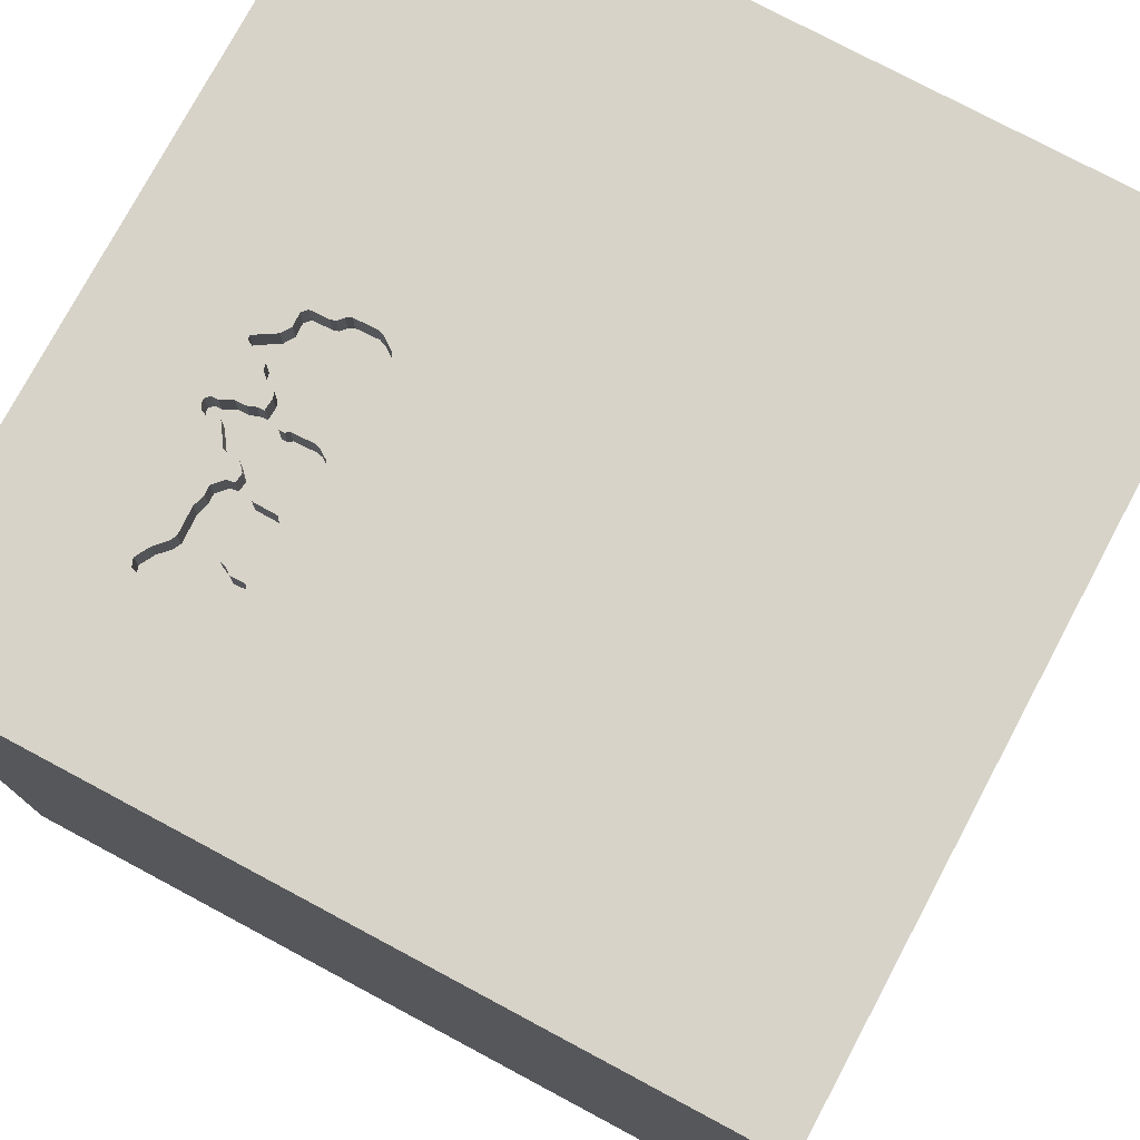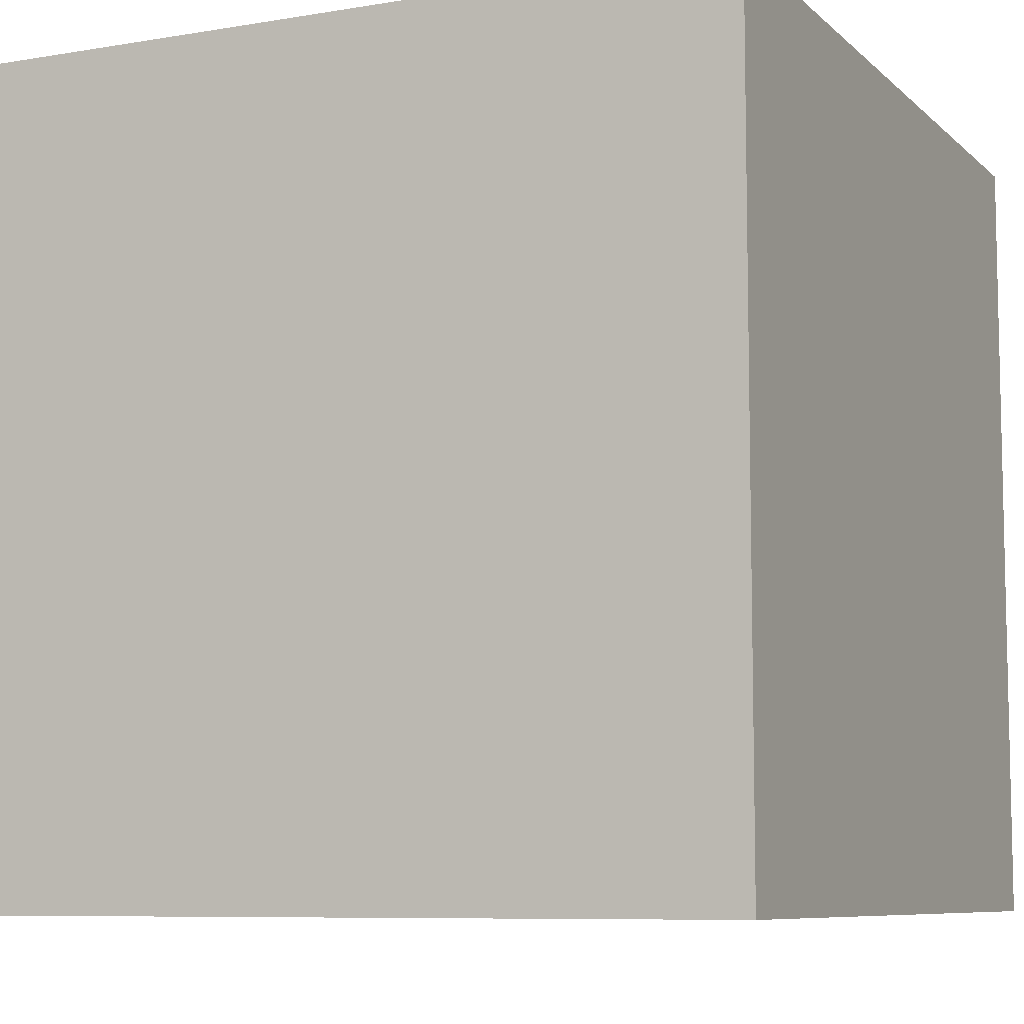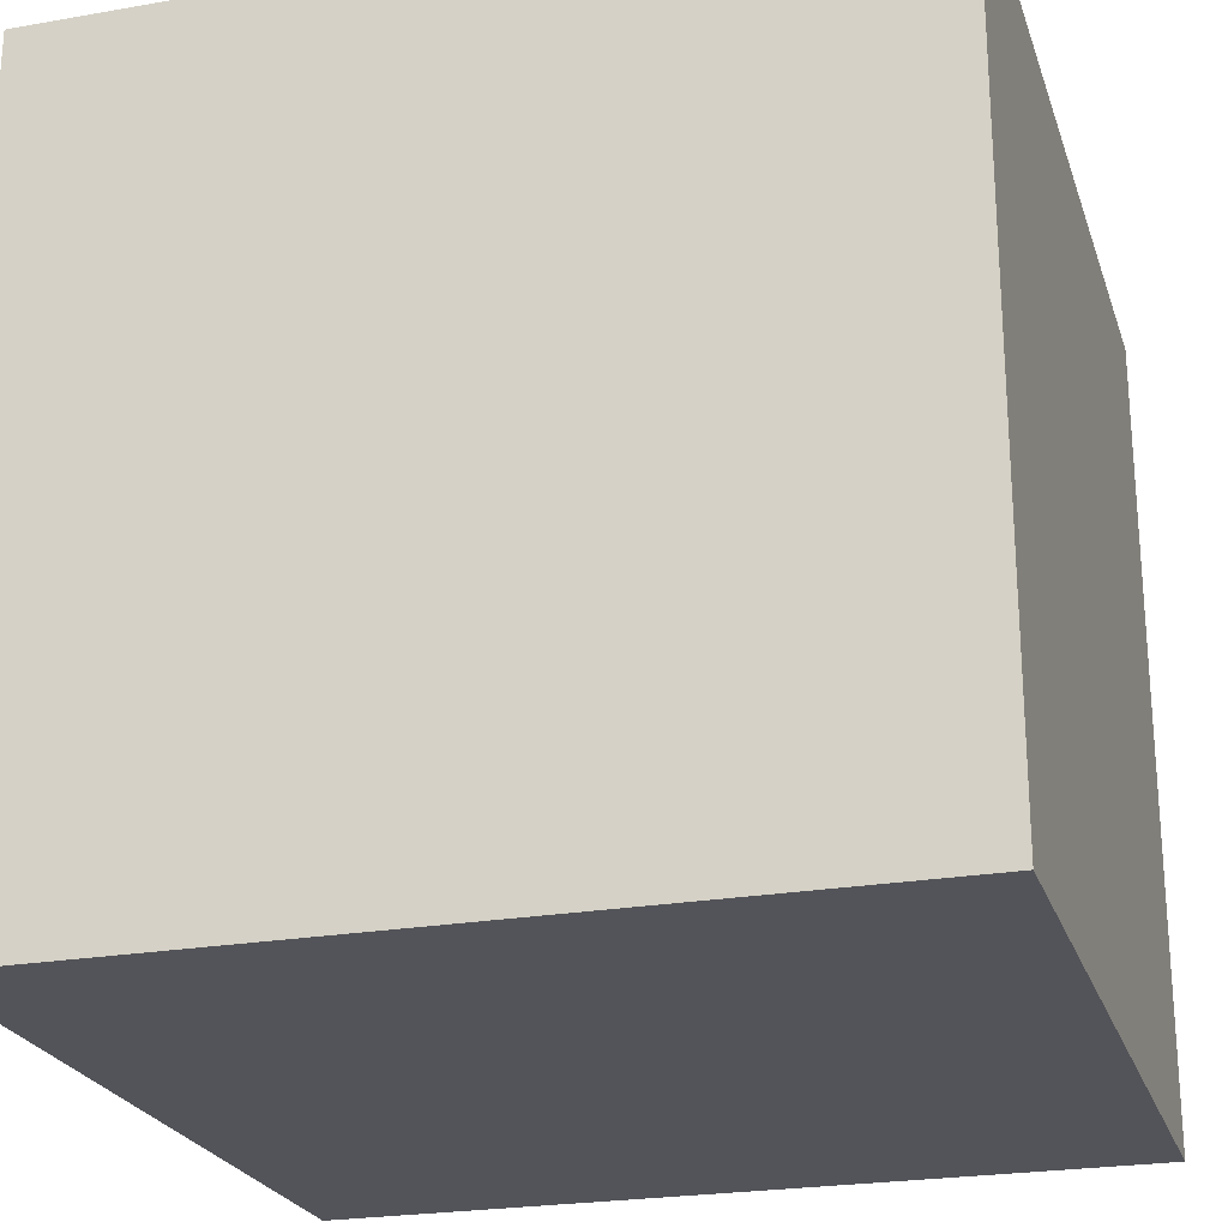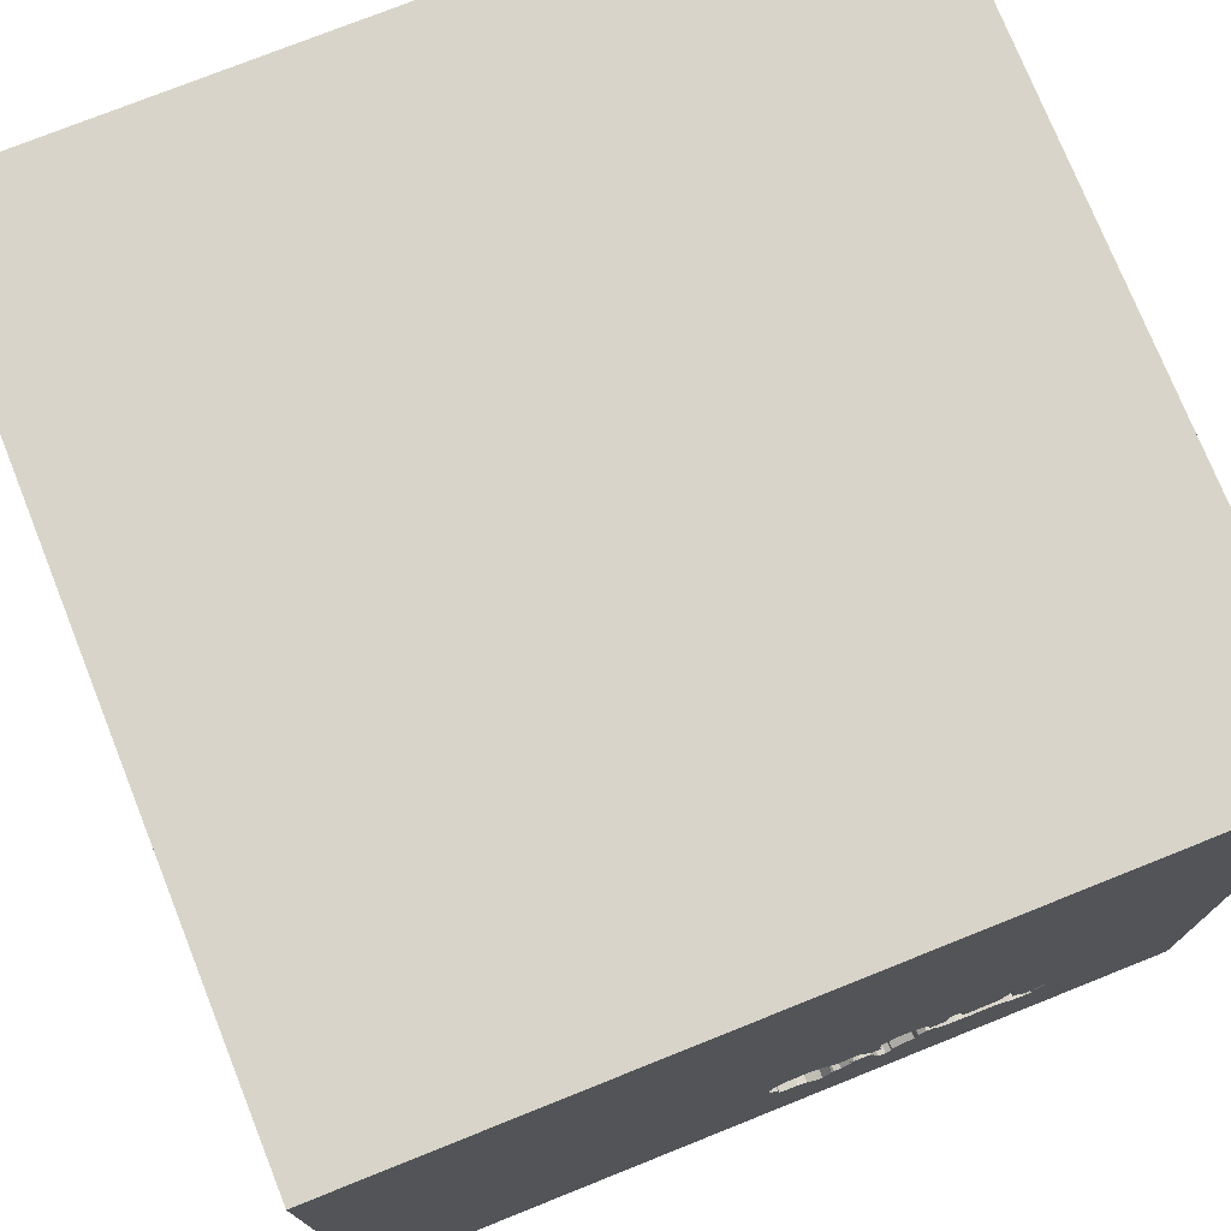
<metadata>
{"format":"obj","ext":"obj","renderer":"f3d","projection":"perspective","resolution":1024,"background":"white","views":[{"elev":76.7,"azim":-61.9,"up":"+Y"},{"elev":-8.0,"azim":-64.9,"up":"+Y"},{"elev":-23.8,"azim":-73.7,"up":"+Z"},{"elev":75.4,"azim":158.2,"up":"+Z"}]}
</metadata>
<code>
o carriage_174
v -0.3687 1.5 -1.017
v -0.2781 1.5 -0.7369
v -0.00078 1.5 -0.8983
v -0.3112 1.5 -0.8431
v -0.3112 1.4 -0.8431
v -0.9094 1.5 -0.9192
v -0.9094 1.4 -0.9192
v -0.343 1.5 -0.7785
v -0.343 1.4 -0.7785
v -0.8833 1.5 -0.8713
v -0.9007 1.5 -0.9488
v -0.9007 1.4 -0.9488
v -0.822 1.4 -0.9321
v -0.2781 1.4 -0.7369
v -0.5058 1.5 -0.6897
v -0.5058 1.4 -0.6897
v 0.05224 1.5 -0.6464
v 0.05224 1.4 -0.6464
v -0.5662 1.5 -0.7412
v -1.016 0.1432 1.5
v -0.9359 1.5 -0.8401
v -0.8211 1.5 -0.6344
v -0.946 1.5 -0.8495
v -0.1834 1.5 -0.6842
v -0.2566 1.5 -0.684
v -0.2566 1.4 -0.684
v -0.6114 1.5 -0.6419
v 0.01971 1.5 -0.6012
v 0.01971 1.4 -0.6012
v -0.864 1.5 -0.8769
v -0.864 1.4 -0.8769
v -0.6348 1.5 -0.7485
v -0.6348 1.4 -0.7485
v 1.5 -1.5 1.5
v 0.1083 -0.3748 -1.5
v 0.1823 0.4687 1.5
v -0.1693 0.2344 1.5
v 0.1042 1.094 1.5
v 0.1823 -0.4818 1.5
v 0.4557 -1.5 0.2083
v 0.1562 -1.5 -0.4427
v 1.5 1.5 -1.5
v -0.09481 1.5 0.0887
v 0.1042 1.5 -1.5
v 1.5 1.5 1.5
v -0.6167 1.5 -0.6515
v -0.5454 1.5 -0.8396
v -0.2389 1.5 -0.8701
v -0.2389 1.4 -0.8701
v -0.3093 1.5 -0.7895
v -0.3093 1.4 -0.7895
v -0.00078 1.4 -0.8983
v -0.6449 1.5 -0.7579
v -0.6449 1.4 -0.7579
v -0.3125 -1.5 0.1302
v 0 -1.5 0.6771
v -0.03906 -1.5 1.276
v 0 -1.5 -1.198
v -0.1173 1.5 -0.6109
v -0.05208 1.5 -1.25
v -0.1035 1.5 -0.9507
v -0.7816 1.5 -0.8945
v -0.7816 1.4 -0.8945
v -0.4295 1.5 -0.6046
v -0.4295 1.4 -0.6046
v -0.5662 1.4 -0.7412
v 0.06111 1.5 -0.6711
v -0.8719 1.5 -0.9596
v -0.4691 1.5 -0.8911
v -0.4691 1.4 -0.8911
v -0.2671 1.5 -0.8398
v -0.2671 1.4 -0.8398
v -0.5394 1.5 -0.8105
v -0.5394 1.4 -0.8105
v -0.7889 1.5 -0.6892
v -0.3334 1.5 -0.6471
v -0.3334 1.4 -0.6471
v -0.06703 1.5 -0.9081
v -0.3952 1.5 -1.006
v -0.3952 1.4 -1.006
v -0.5671 1.5 -0.6972
v -0.3243 1.5 -0.9354
v 0.05812 1.5 -0.754
v 0.05812 1.4 -0.754
v -0.5679 1.5 -0.6533
v -0.5679 1.4 -0.6533
v -0.3462 1.5 -1.003
v -0.3462 1.4 -1.003
v -0.3565 1.5 -0.6121
v -0.3565 1.4 -0.6121
v -0.8089 1.5 -0.7031
v -0.1249 1.5 -0.618
v 0.000556 1.5 -0.5908
v 0.000556 1.4 -0.5908
v -0.6114 1.4 -0.6419
v -0.2467 1.5 -0.6795
v -0.2467 1.4 -0.6795
v 0.01942 1.5 -0.8795
v -0.06282 1.5 -0.5885
v -0.06282 1.4 -0.5885
v -0.1312 1.5 -0.9961
v -0.1312 1.4 -0.9961
v -0.3121 1.4 -0.8675
v -0.8719 1.4 -0.9596
v -0.1384 1.5 -0.9934
v -0.4042 1.5 -0.9862
v -0.4042 1.4 -0.9862
v -0.1725 1.5 -0.9214
v -0.1725 1.4 -0.9214
v -0.5729 -1.5 0.5208
v -0.6592 1.5 -0.8843
v -0.7375 1.5 -0.7545
v -0.7292 1.5 -0.4167
v -0.7567 1.5 -0.8807
v -0.6268 1.5 -0.7293
v -1.5 0.4167 0.4688
v -1.5 0.4167 0
v -1.5 0.3776 -0.4948
v -1.5 -0.1302 0.3125
v -1.5 0.02604 1.094
v -1.5 -0.1562 -0.4427
v -1.5 -1.5 1.5
v -1.5 1.5 -1.5
v -1.5 1.5 1.5
v -1.5 1.276 -0.1562
v -1.5 -0.625 -0.3906
v -1.5 -1.5 -1.5
v -1.5 1.5 -0.1302
v -1.5 -1.198 -0.1823
v -0.2061 1.5 -0.9055
v -0.7871 1.5 -0.6405
v -0.2384 1.5 -0.8555
v -0.2384 1.4 -0.8555
v -0.3614 1.5 -1.017
v -0.3614 1.4 -1.017
v -0.1457 1.5 -0.9907
v -0.1457 1.4 -0.9907
v -0.1819 1.5 -0.9113
v -0.1819 1.4 -0.9113
v 0.02468 1.5 -0.8016
v -0.522 1.5 -0.8086
v -0.1732 1.5 -0.9409
v -0.332 1.5 -0.7447
v -0.2478 1.5 -0.8454
v -0.2478 1.4 -0.8454
v -0.1732 1.4 -0.9409
v -0.4768 1.5 -0.8323
v -0.8478 1.5 -0.8335
v 0.625 0.1562 1.5
v 0.8203 -1.5 -0.3385
v 0.01942 1.4 -0.8795
v 0.05668 1.5 -0.6587
v -0.7375 1.4 -0.7545
v -0.3229 1.5 -0.8964
v -0.3229 1.4 -0.8964
v -0.8478 1.4 -0.8335
v -0.9359 1.4 -0.8401
v -0.8126 1.5 -0.8055
v -0.8126 1.4 -0.8055
v -0.3292 1.5 -0.6668
v -0.3292 1.4 -0.6668
v -0.5807 1.5 -0.8724
v -0.3289 1.5 -0.7937
v -0.3289 1.4 -0.7937
v -0.752 1.5 -0.7491
v -0.752 1.4 -0.7491
v -0.6592 1.4 -0.8843
v -0.7614 1.5 -0.739
v -0.7614 1.4 -0.739
v -0.3423 1.5 -0.759
v 1.5 0.3711 0.804
v 1.5 -1.5 -1.5
v -0.3243 1.4 -0.9354
v -0.946 1.4 -0.8495
v -0.7567 1.4 -0.8807
v -0.7889 1.4 -0.6892
v -0.3661 1.5 -0.6068
v -1.237 1.5 -0.4427
v -0.5051 1.5 -0.8068
v -0.5051 1.4 -0.8068
v -0.5454 1.4 -0.8396
v -0.5869 1.5 -0.6379
v -0.5869 1.4 -0.6379
v -0.1638 1.5 -0.6825
v -0.1638 1.4 -0.6825
v -0.2061 1.4 -0.9055
v -0.6167 1.4 -0.6515
v -0.3306 1.5 -0.7054
v -0.08453 1.5 -0.9196
v -0.08453 1.4 -0.9196
v -0.9021 1.5 -0.8511
v -0.9021 1.4 -0.8511
v 0.02189 1.5 -0.8112
v -0.203 1.5 -0.686
v -0.203 1.4 -0.686
v -0.4768 1.4 -0.8323
v -0.3936 1.5 -0.9622
v -0.4557 -0.1823 1.5
v -0.4427 -1.5 -0.4167
v -0.5075 1.5 -0.7384
v -0.811 1.5 -0.625
v -0.811 1.4 -0.625
v -0.376 1.5 -1.017
v -0.376 1.4 -1.017
v -0.5075 1.4 -0.7384
v -0.332 1.4 -0.7447
v -0.8211 1.4 -0.6344
v -0.822 1.5 -0.9321
v -0.1325 1.5 -0.625
v -0.2517 1.5 -0.6818
v -0.7916 1.5 -0.6305
v -0.1173 1.4 -0.6109
v -0.2721 1.5 -0.7079
v -0.2721 1.4 -0.7079
v -0.6188 1.5 -0.71
v -0.6188 1.4 -0.71
v -0.3454 1.5 -0.9786
v -0.6148 1.5 -0.8712
v -0.5807 1.4 -0.8724
v -0.6148 1.4 -0.8712
v -0.9261 1.5 -0.8405
v 0.02189 1.4 -0.8112
v -0.7748 1.5 -0.7044
v -0.7916 1.4 -0.6305
v 0.06111 1.4 -0.6711
v -0.3757 1.5 -0.6016
v -0.3757 1.4 -0.6016
v -0.1325 1.4 -0.625
v 0.04767 1.5 -0.7731
v 0.04767 1.4 -0.7731
v -0.3929 1.5 -0.9427
v -0.3929 1.4 -0.9427
v -0.3121 1.5 -0.8675
v -0.3936 1.4 -0.9622
v -0.5424 1.5 -0.825
v -0.04953 1.5 -0.8965
v -0.04953 1.4 -0.8965
v 0.02747 1.5 -0.7919
v -0.3125 1.5 -1.25
v -0.3125 1.5 -0.4167
v -0.4943 1.5 -0.6413
v -0.4943 1.4 -0.6413
v -0.5774 1.5 -0.6456
v -0.7871 1.4 -0.6405
v -0.9261 1.4 -0.8405
v -0.3454 1.4 -0.9786
v -0.8833 1.4 -0.8713
v 0.02747 1.4 -0.7919
v -0.3423 1.4 -0.759
v -0.09007 1.5 -0.5997
v -0.7748 1.4 -0.7044
v -0.8089 1.4 -0.7031
f 122 57 34
f 122 129 127
f 124 120 122
f 20 124 122
f 122 56 57
f 198 20 122
f 120 119 122
f 122 126 129
f 110 56 122
f 122 55 110
f 34 39 122
f 39 198 122
f 127 55 122
f 119 126 122
f 56 34 57
f 120 116 119
f 55 56 110
f 124 116 120
f 126 127 129
f 127 199 55
f 39 37 198
f 198 37 20
f 20 37 124
f 56 40 34
f 119 121 126
f 55 40 56
f 116 117 119
f 199 41 55
f 117 121 119
f 121 127 126
f 41 40 55
f 39 149 37
f 124 117 116
f 34 149 39
f 36 124 37
f 117 118 121
f 127 41 199
f 149 36 37
f 124 125 117
f 34 45 149
f 36 38 124
f 127 58 41
f 41 150 40
f 121 123 127
f 171 34 172
f 125 118 117
f 118 123 121
f 40 150 34
f 43 124 45
f 125 123 118
f 35 172 127
f 150 172 34
f 149 45 36
f 43 128 124
f 128 125 124
f 58 172 41
f 41 172 150
f 38 45 124
f 172 58 127
f 36 45 38
f 178 128 43
f 240 85 43
f 85 113 43
f 113 178 43
f 128 123 125
f 42 171 172
f 113 22 178
f 35 127 123
f 171 45 34
f 43 42 67
f 67 152 17
f 93 99 43
f 43 67 17
f 28 93 43
f 17 28 43
f 209 184 240
f 240 43 59
f 92 209 240
f 240 59 92
f 240 143 188
f 89 177 226
f 240 188 160
f 64 85 240
f 240 160 76
f 226 64 240
f 240 76 89
f 89 226 240
f 85 200 81
f 182 27 113
f 243 182 113
f 243 113 85
f 113 53 75
f 113 75 131
f 113 131 211
f 113 211 201
f 201 22 113
f 21 178 22
f 83 67 42
f 250 59 43
f 43 99 250
f 2 143 240
f 213 2 240
f 24 194 96
f 184 24 96
f 25 213 240
f 240 184 96
f 210 25 240
f 240 96 210
f 15 200 85
f 85 64 241
f 85 241 15
f 200 19 81
f 215 115 53
f 215 53 113
f 46 215 113
f 113 27 46
f 53 168 223
f 223 75 53
f 21 22 91
f 178 123 128
f 42 193 140
f 140 238 229
f 42 140 229
f 229 83 42
f 50 163 8
f 143 50 8
f 8 170 143
f 115 32 53
f 112 165 168
f 53 112 168
f 91 158 148
f 21 91 148
f 23 11 178
f 178 21 23
f 11 123 178
f 42 61 189
f 98 193 42
f 78 236 3
f 3 98 42
f 42 189 78
f 42 78 3
f 143 2 50
f 148 30 10
f 221 21 148
f 148 10 191
f 148 191 221
f 11 23 6
f 208 111 68
f 61 42 60
f 111 208 62
f 60 82 142
f 136 105 101
f 101 61 60
f 60 142 136
f 60 136 101
f 68 111 69
f 114 111 62
f 60 239 82
f 233 4 71
f 142 82 233
f 130 138 108
f 144 132 48
f 130 108 142
f 130 142 233
f 71 144 48
f 48 130 233
f 233 71 48
f 239 68 69
f 162 69 111
f 218 162 111
f 44 60 42
f 69 231 197
f 217 82 239
f 69 197 106
f 87 217 239
f 69 106 79
f 134 87 239
f 239 69 79
f 203 1 134
f 239 79 203
f 239 203 134
f 82 154 233
f 235 73 141
f 47 235 141
f 69 162 47
f 69 47 141
f 44 68 239
f 123 11 68
f 45 171 42
f 69 141 179
f 179 147 69
f 44 123 68
f 44 35 123
f 42 35 44
f 42 43 45
f 44 239 60
f 42 172 35
f 247 31 7
f 10 30 31
f 31 247 10
f 7 192 247
f 104 7 31
f 30 148 31
f 174 192 7
f 191 10 247
f 247 192 191
f 104 12 7
f 104 31 13
f 156 31 148
f 245 192 174
f 174 7 6
f 6 23 174
f 68 11 12
f 12 104 68
f 11 6 7
f 7 12 11
f 208 68 104
f 104 13 208
f 63 13 31
f 156 63 31
f 221 191 192
f 192 245 221
f 174 157 245
f 13 63 208
f 63 156 159
f 148 158 159
f 159 156 148
f 157 174 23
f 23 21 157
f 21 221 245
f 245 157 21
f 62 208 63
f 63 159 175
f 158 91 159
f 63 175 62
f 153 175 159
f 252 159 91
f 114 62 175
f 167 175 153
f 166 153 159
f 159 252 169
f 175 167 114
f 153 54 167
f 153 166 112
f 169 166 159
f 251 169 252
f 207 252 91
f 91 22 207
f 111 114 167
f 54 153 53
f 167 54 220
f 165 112 166
f 53 153 112
f 168 165 166
f 166 169 168
f 169 251 168
f 251 252 176
f 207 176 252
f 167 220 111
f 53 32 54
f 220 54 74
f 223 168 251
f 251 176 223
f 176 207 244
f 22 201 202
f 202 207 22
f 218 111 220
f 33 54 32
f 74 181 220
f 33 74 54
f 75 223 176
f 176 244 75
f 224 244 207
f 207 202 224
f 201 211 202
f 220 219 218
f 32 115 33
f 235 47 181
f 181 74 235
f 220 181 219
f 66 74 33
f 131 75 244
f 244 224 131
f 224 202 211
f 162 218 219
f 216 33 115
f 115 215 216
f 73 235 74
f 47 162 219
f 219 181 47
f 66 205 74
f 33 216 66
f 211 131 224
f 215 46 216
f 141 73 74
f 74 180 141
f 205 66 200
f 180 74 205
f 86 66 216
f 187 216 46
f 180 179 141
f 19 200 66
f 200 15 205
f 205 196 180
f 66 86 81
f 81 19 66
f 187 86 216
f 180 196 179
f 16 205 15
f 205 249 196
f 86 85 81
f 183 86 187
f 46 27 95
f 95 187 46
f 147 179 196
f 16 249 205
f 196 249 9
f 243 85 86
f 86 183 243
f 187 95 183
f 196 70 147
f 161 249 16
f 15 241 242
f 242 16 15
f 9 164 196
f 170 8 9
f 9 249 170
f 182 243 183
f 27 182 183
f 183 95 27
f 69 147 70
f 5 70 196
f 249 161 206
f 65 161 16
f 65 16 242
f 241 64 242
f 8 163 164
f 164 9 8
f 5 196 164
f 70 232 69
f 70 5 103
f 143 170 249
f 249 206 143
f 206 161 188
f 188 143 206
f 161 65 77
f 65 242 64
f 163 50 164
f 51 5 164
f 231 69 232
f 155 232 70
f 103 155 70
f 103 5 233
f 160 188 161
f 161 77 160
f 227 77 65
f 64 226 65
f 51 164 50
f 51 72 5
f 197 231 232
f 232 234 197
f 173 232 155
f 233 154 155
f 155 103 233
f 4 233 5
f 76 160 77
f 227 90 77
f 227 65 226
f 50 2 51
f 51 14 72
f 71 4 5
f 5 72 71
f 232 246 234
f 232 173 246
f 173 155 154
f 154 82 173
f 77 90 76
f 177 89 90
f 90 227 177
f 226 177 227
f 14 51 2
f 145 72 14
f 234 107 197
f 234 246 80
f 246 173 217
f 82 217 173
f 89 76 90
f 72 145 71
f 145 14 195
f 106 197 107
f 80 107 234
f 204 80 246
f 2 213 214
f 214 14 2
f 144 71 145
f 185 145 195
f 214 195 14
f 79 106 107
f 107 80 79
f 80 204 79
f 204 246 88
f 217 87 88
f 88 246 217
f 145 133 144
f 145 185 133
f 24 184 185
f 185 195 24
f 97 195 214
f 203 79 204
f 204 88 135
f 213 25 26
f 26 214 213
f 132 144 133
f 133 185 139
f 194 24 195
f 184 209 185
f 195 97 194
f 97 214 26
f 1 203 204
f 204 135 1
f 87 134 135
f 135 88 87
f 25 210 26
f 48 132 133
f 133 49 48
f 186 133 139
f 237 139 185
f 228 185 209
f 96 194 97
f 210 96 97
f 97 26 210
f 134 1 135
f 186 49 133
f 138 130 186
f 186 139 138
f 139 237 190
f 237 185 222
f 228 248 185
f 209 92 228
f 130 48 49
f 49 186 130
f 139 190 109
f 78 189 190
f 190 237 78
f 151 237 222
f 222 185 248
f 228 225 248
f 92 59 212
f 212 228 92
f 108 138 139
f 139 109 108
f 109 190 146
f 236 78 237
f 190 189 61
f 151 52 237
f 151 222 193
f 193 98 151
f 140 193 222
f 222 248 140
f 228 100 225
f 84 248 225
f 228 212 100
f 59 250 212
f 142 108 109
f 109 146 142
f 137 146 190
f 3 236 237
f 237 52 3
f 61 101 102
f 102 190 61
f 98 3 52
f 52 151 98
f 238 140 248
f 225 100 18
f 84 230 248
f 84 225 83
f 250 99 100
f 100 212 250
f 146 137 142
f 137 190 102
f 101 105 102
f 248 230 238
f 152 67 225
f 225 18 152
f 18 100 94
f 83 229 230
f 230 84 83
f 67 83 225
f 136 142 137
f 105 136 137
f 137 102 105
f 229 238 230
f 17 152 18
f 94 29 18
f 99 93 94
f 94 100 99
f 28 17 18
f 18 29 28
f 29 94 28
f 93 28 94

</code>
